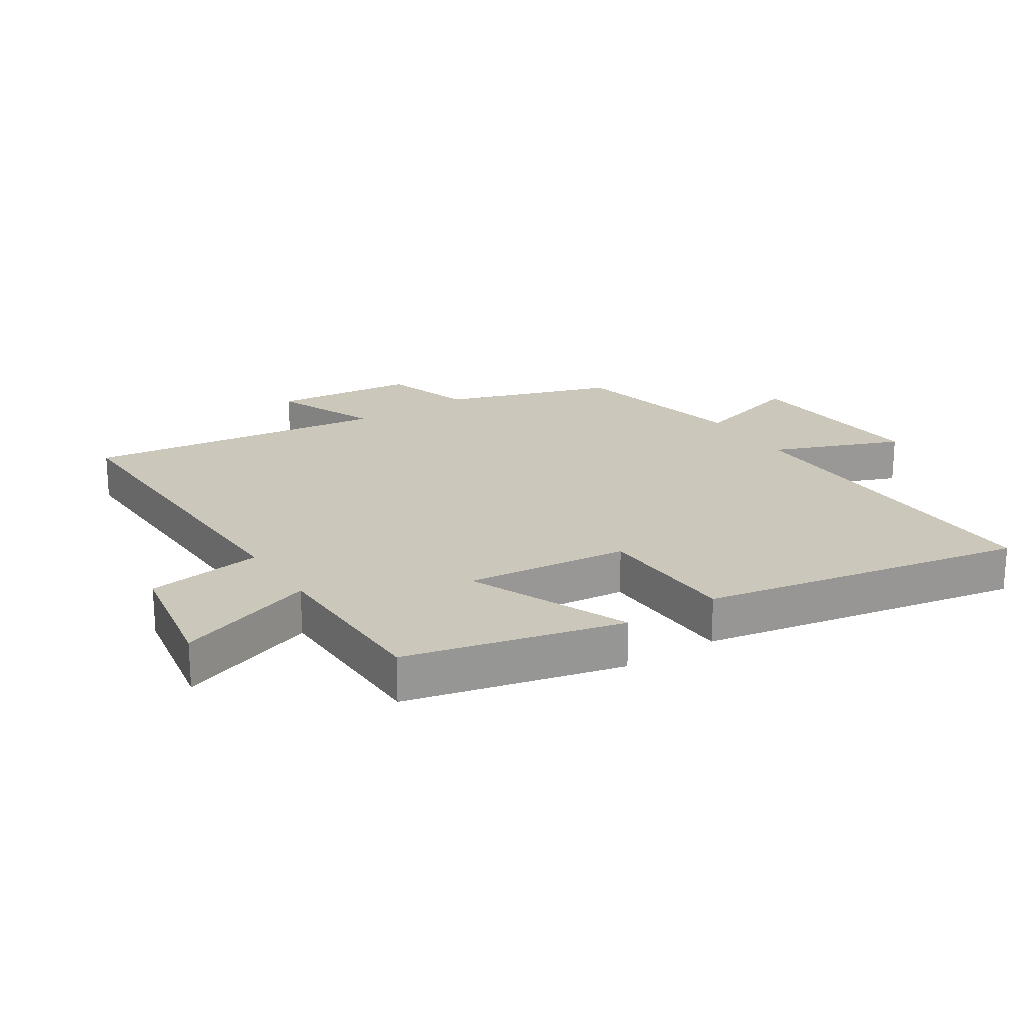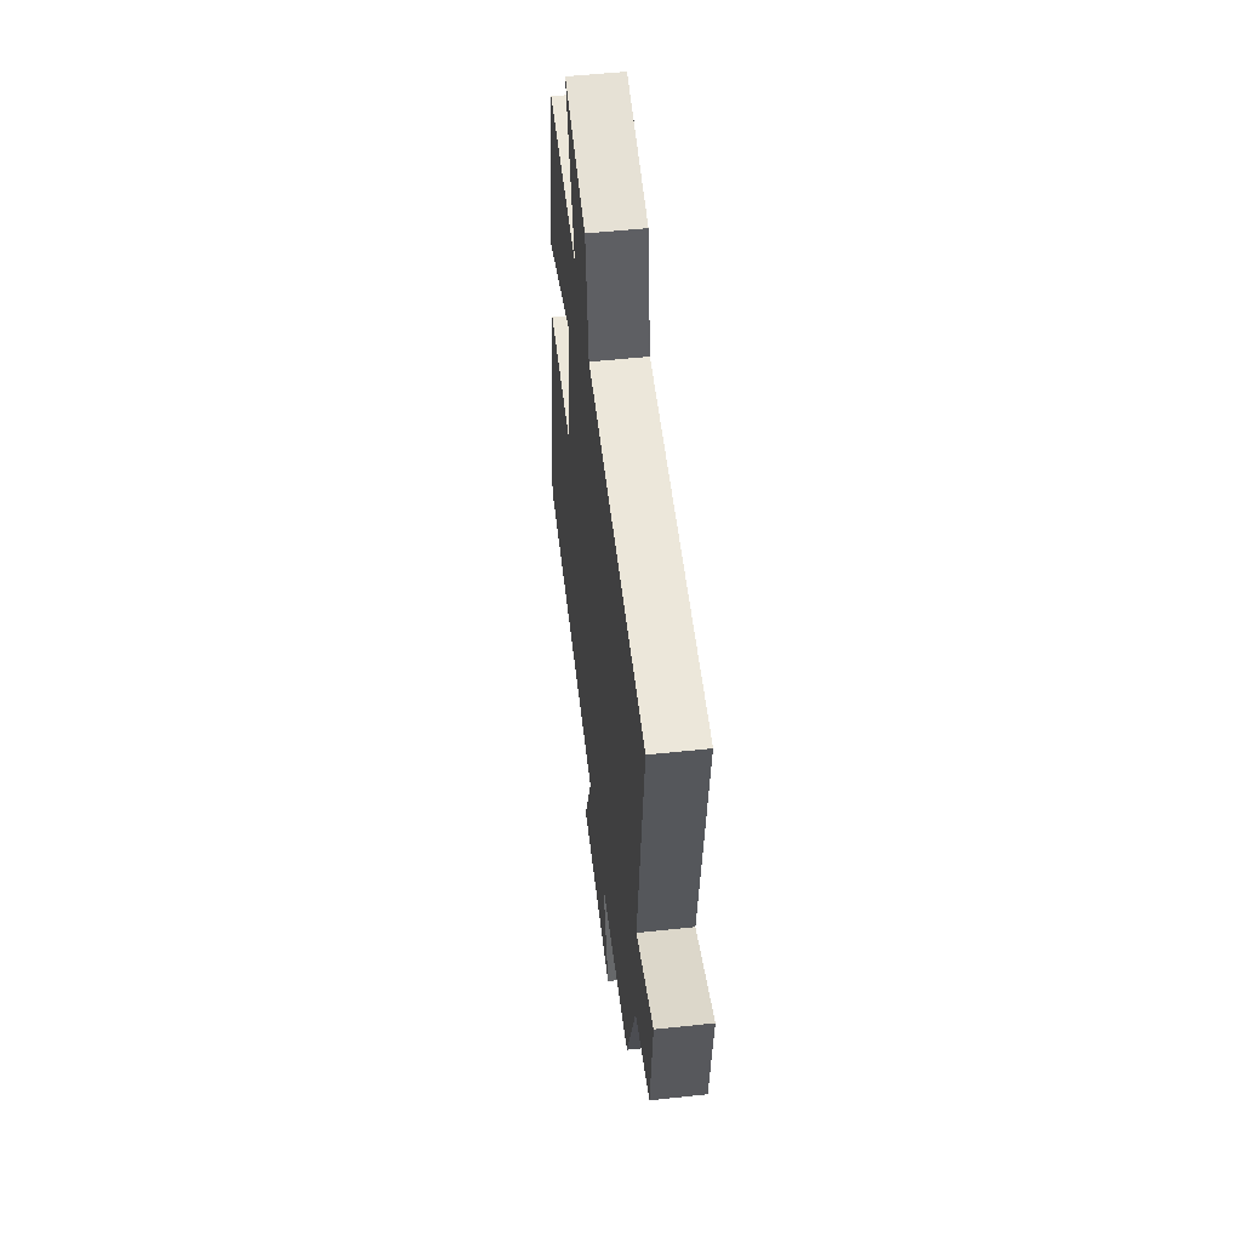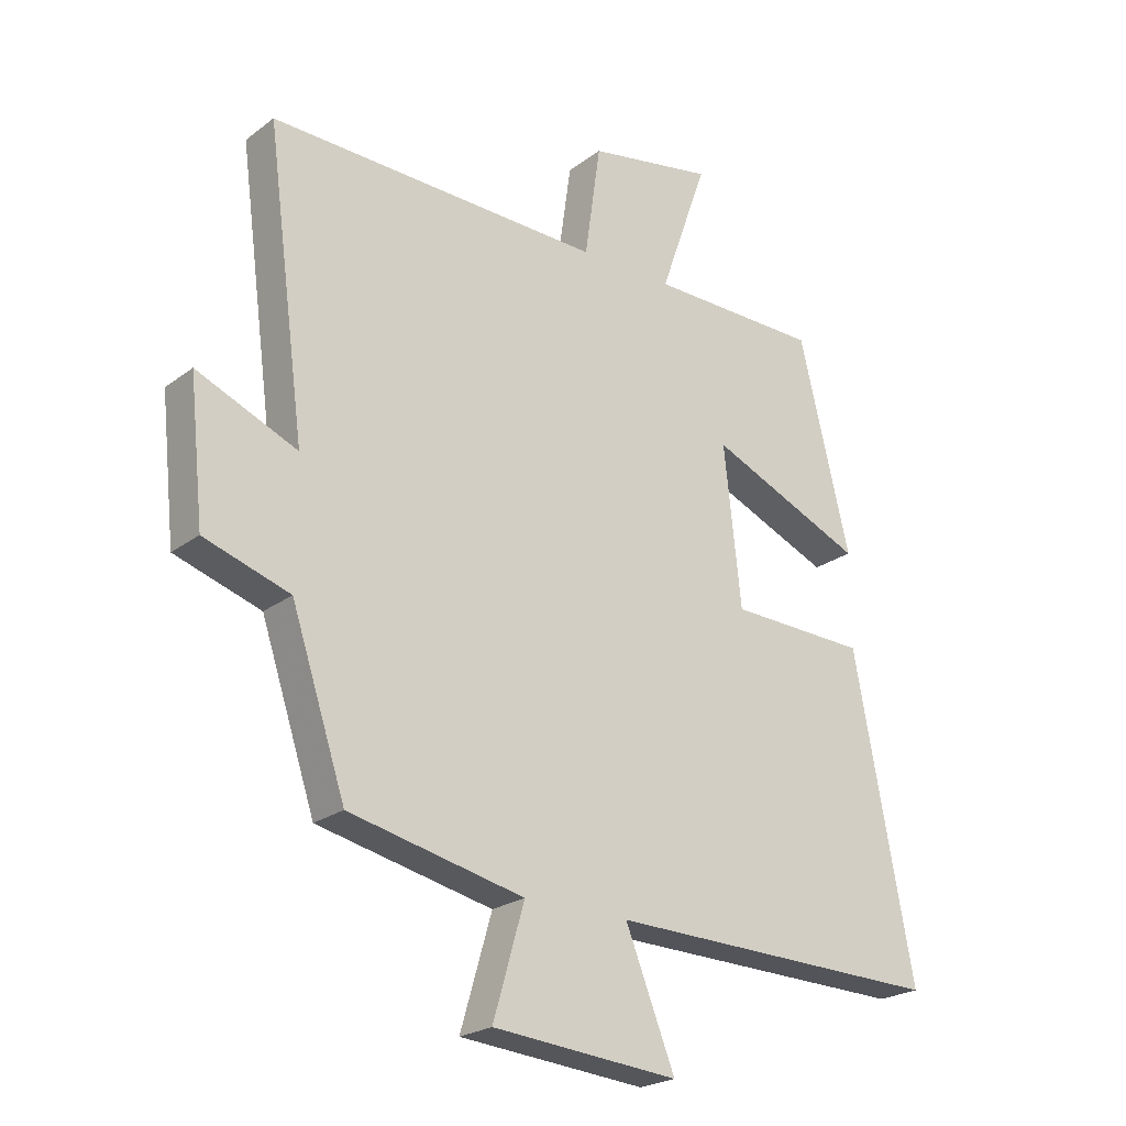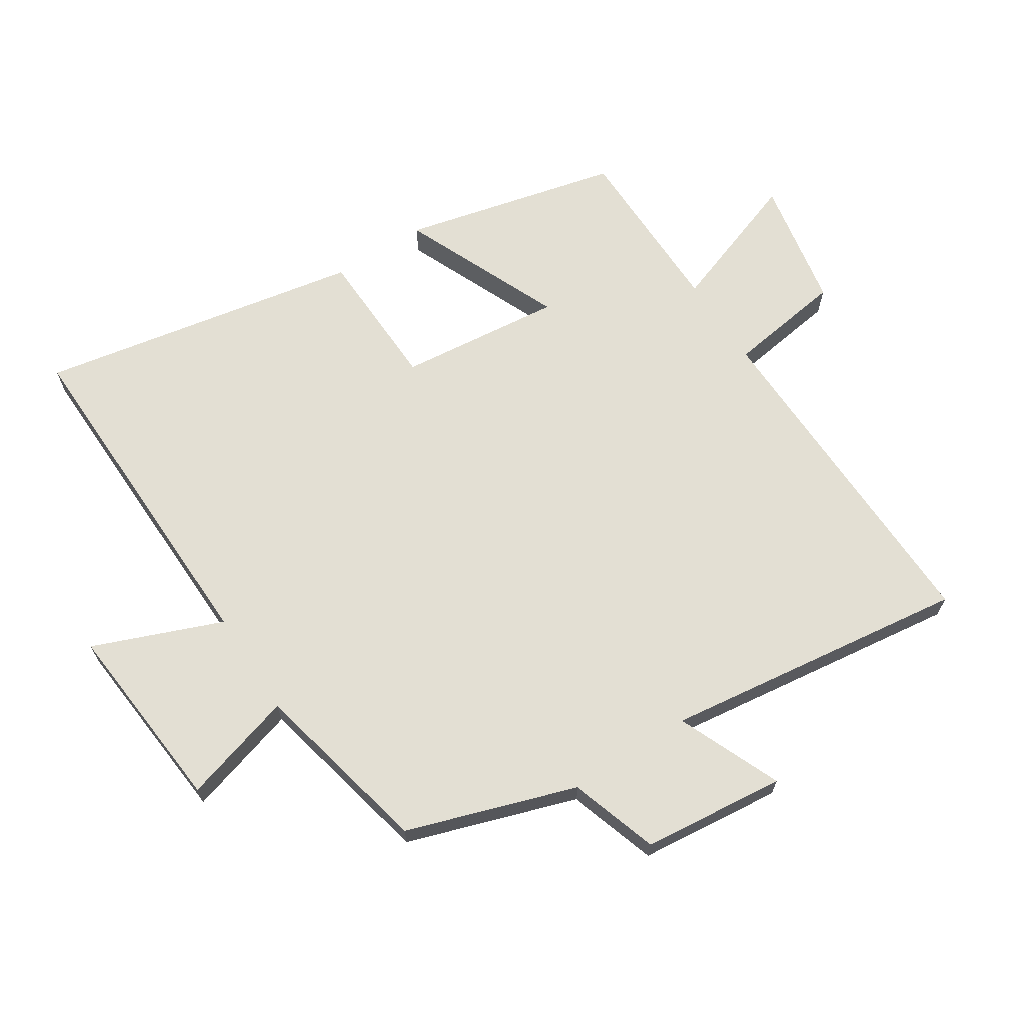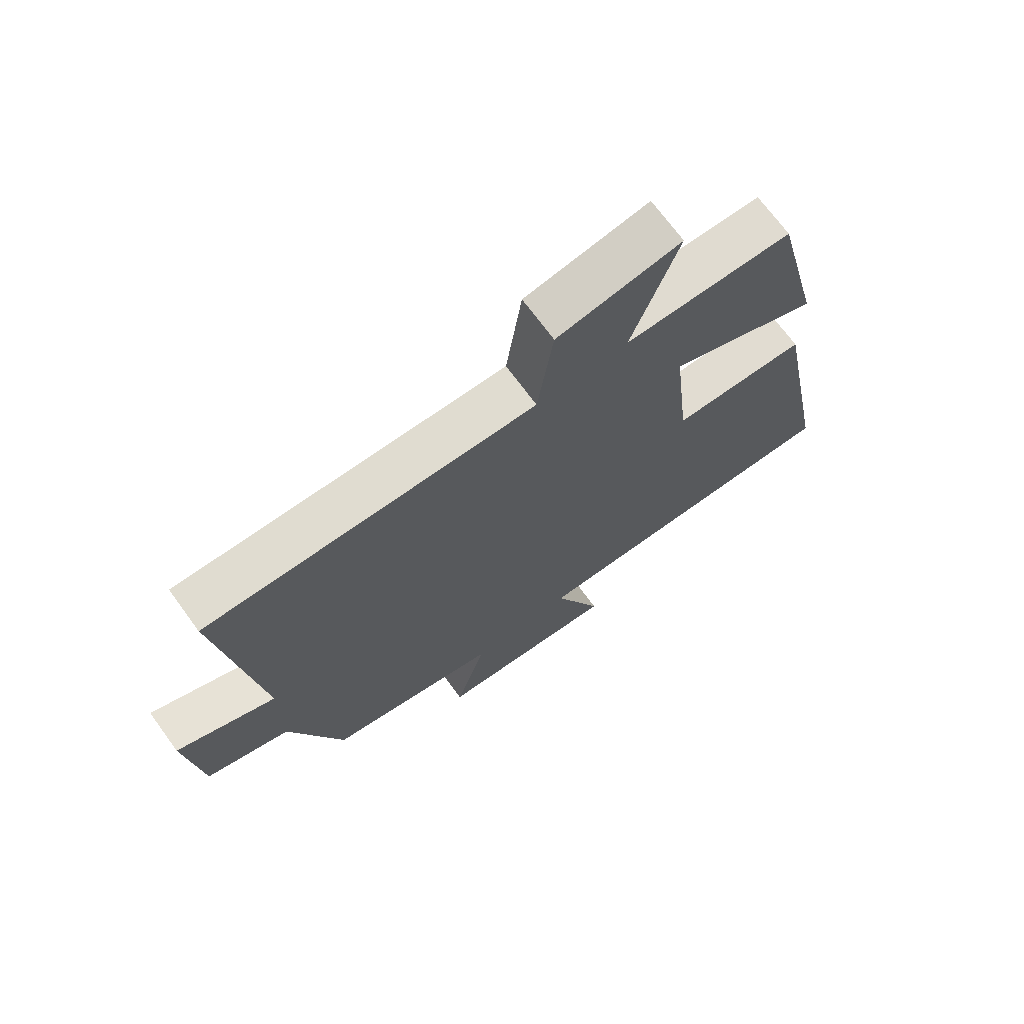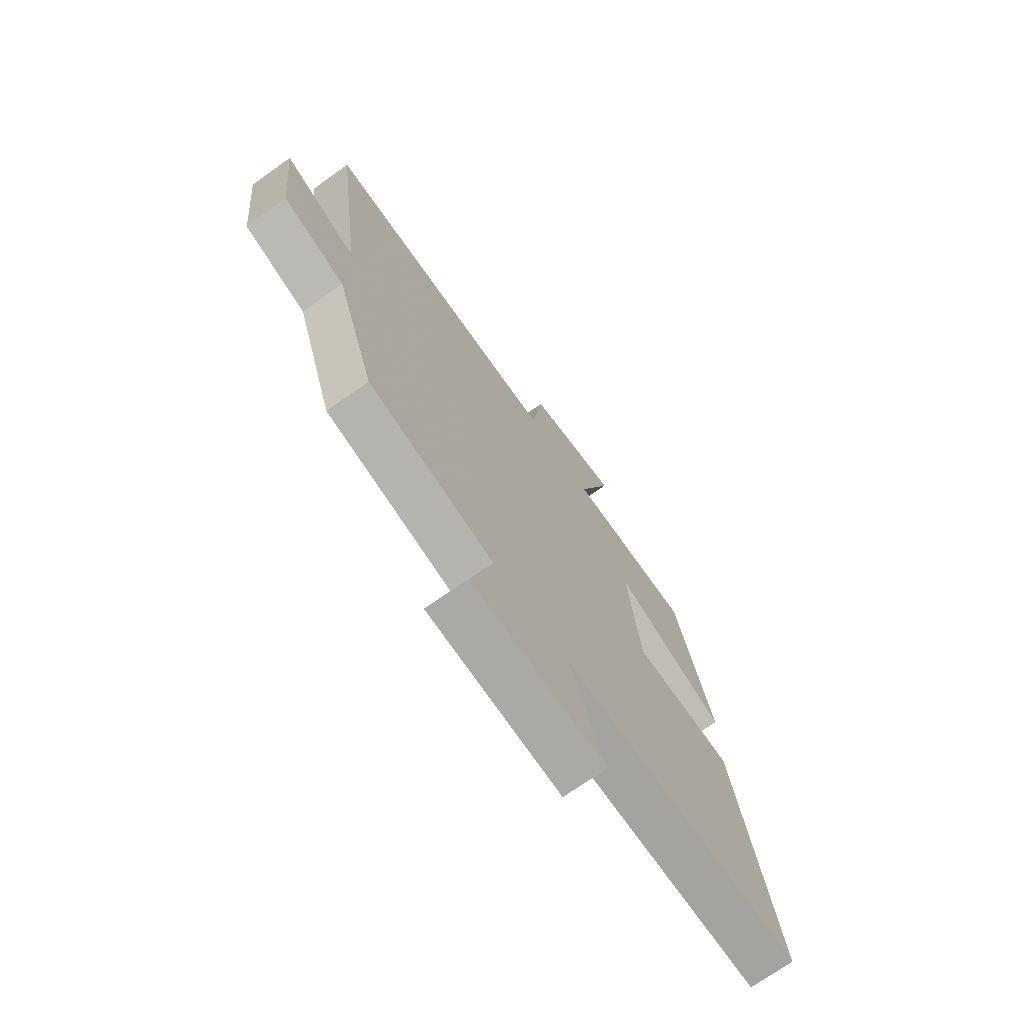
<metadata>
{"format":"obj","ext":"obj","renderer":"f3d","projection":"perspective","resolution":1024,"background":"white","views":[{"elev":21.6,"azim":56.9,"up":"+Y"},{"elev":54.3,"azim":-96.5,"up":"+Z"},{"elev":-23.0,"azim":-38.6,"up":"+Z"},{"elev":66.9,"azim":-123.0,"up":"+Y"},{"elev":70.6,"azim":-36.2,"up":"+Z"},{"elev":-71.9,"azim":-54.6,"up":"+Z"}]}
</metadata>
<code>
v 0.597 0.07 -0.512
v 0.047 0.07 -0.5
v 0.128 0.07 -0.703
v -0.176 0.07 -0.677
v -0.125 0.07 -0.5
v -0.411 0.07 -0.437
v -0.5 0.07 -0.17
v -0.64 0.07 -0.125
v -0.664 0.07 0.101
v -0.5 0.07 0.032
v -0.564 0.07 0.513
v -0.018 0.07 0.5
v 0.008 0.07 0.684
v 0.214 0.07 0.722
v 0.136 0.07 0.5
v 0.417 0.07 0.497
v 0.5 0.07 0.155
v 0.246 0.07 0.264
v 0.274 0.07 0.006
v 0.5 0.07 -0.001
v 0.597 0 -0.512
v 0.047 0 -0.5
v 0.128 0 -0.703
v -0.176 0 -0.677
v -0.125 0 -0.5
v -0.411 0 -0.437
v -0.5 0 -0.17
v -0.64 0 -0.125
v -0.664 0 0.101
v -0.5 0 0.032
v -0.564 0 0.513
v -0.018 0 0.5
v 0.008 0 0.684
v 0.214 0 0.722
v 0.136 0 0.5
v 0.417 0 0.497
v 0.5 0 0.155
v 0.246 0 0.264
v 0.274 0 0.006
v 0.5 0 -0.001
f 19 20 1 2
f 18 19 2
f 15 16 17 18
f 15 18 2
f 12 13 14 15
f 12 15 2
f 10 11 12 2
f 7 8 9 10
f 5 6 7 10
f 5 10 2 3
f 3 4 5
f 22 21 40 39
f 22 39 38
f 38 37 36 35
f 22 38 35
f 35 34 33 32
f 22 35 32
f 22 32 31 30
f 30 29 28 27
f 30 27 26 25
f 23 22 30 25
f 25 24 23
f 1 21 22 2
f 2 22 23 3
f 3 23 24 4
f 4 24 25 5
f 5 25 26 6
f 6 26 27 7
f 7 27 28 8
f 8 28 29 9
f 9 29 30 10
f 10 30 31 11
f 11 31 32 12
f 12 32 33 13
f 13 33 34 14
f 14 34 35 15
f 15 35 36 16
f 16 36 37 17
f 17 37 38 18
f 18 38 39 19
f 19 39 40 20
f 20 40 21 1

</code>
